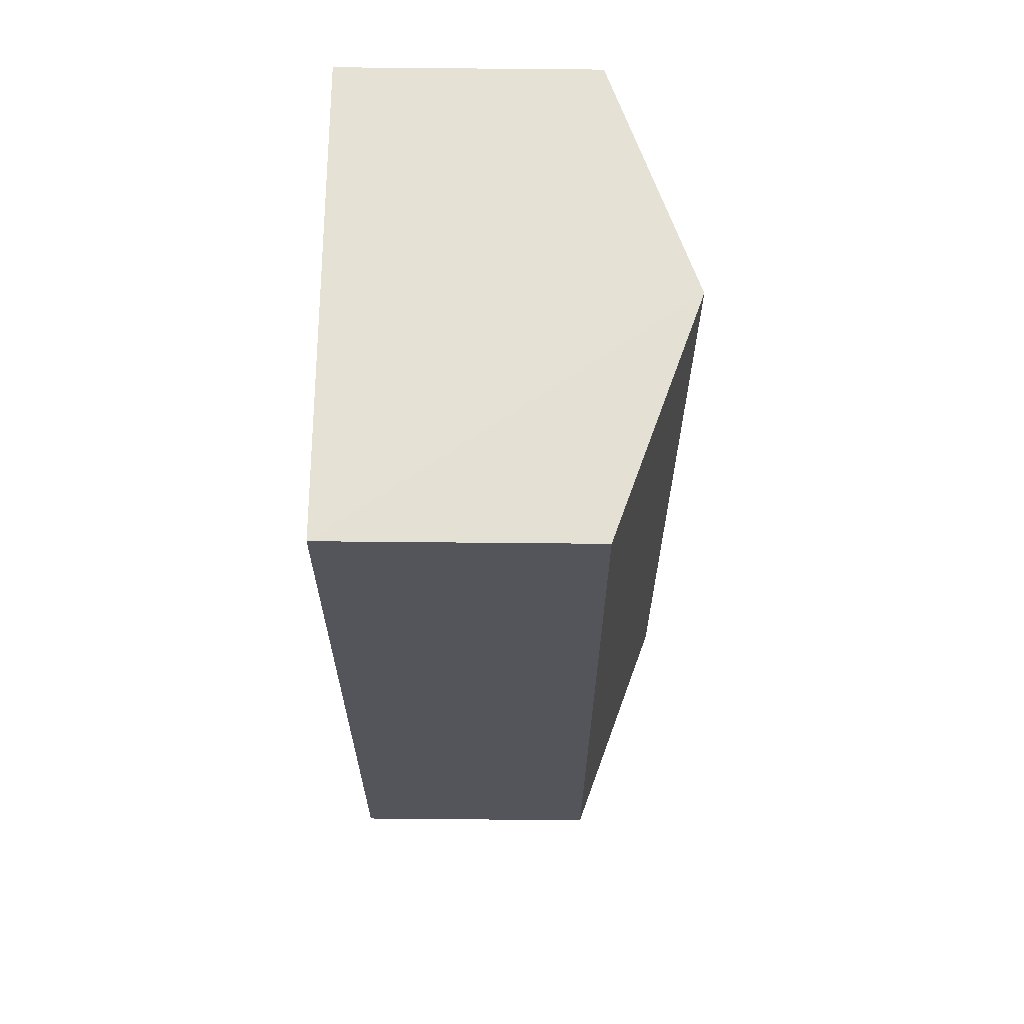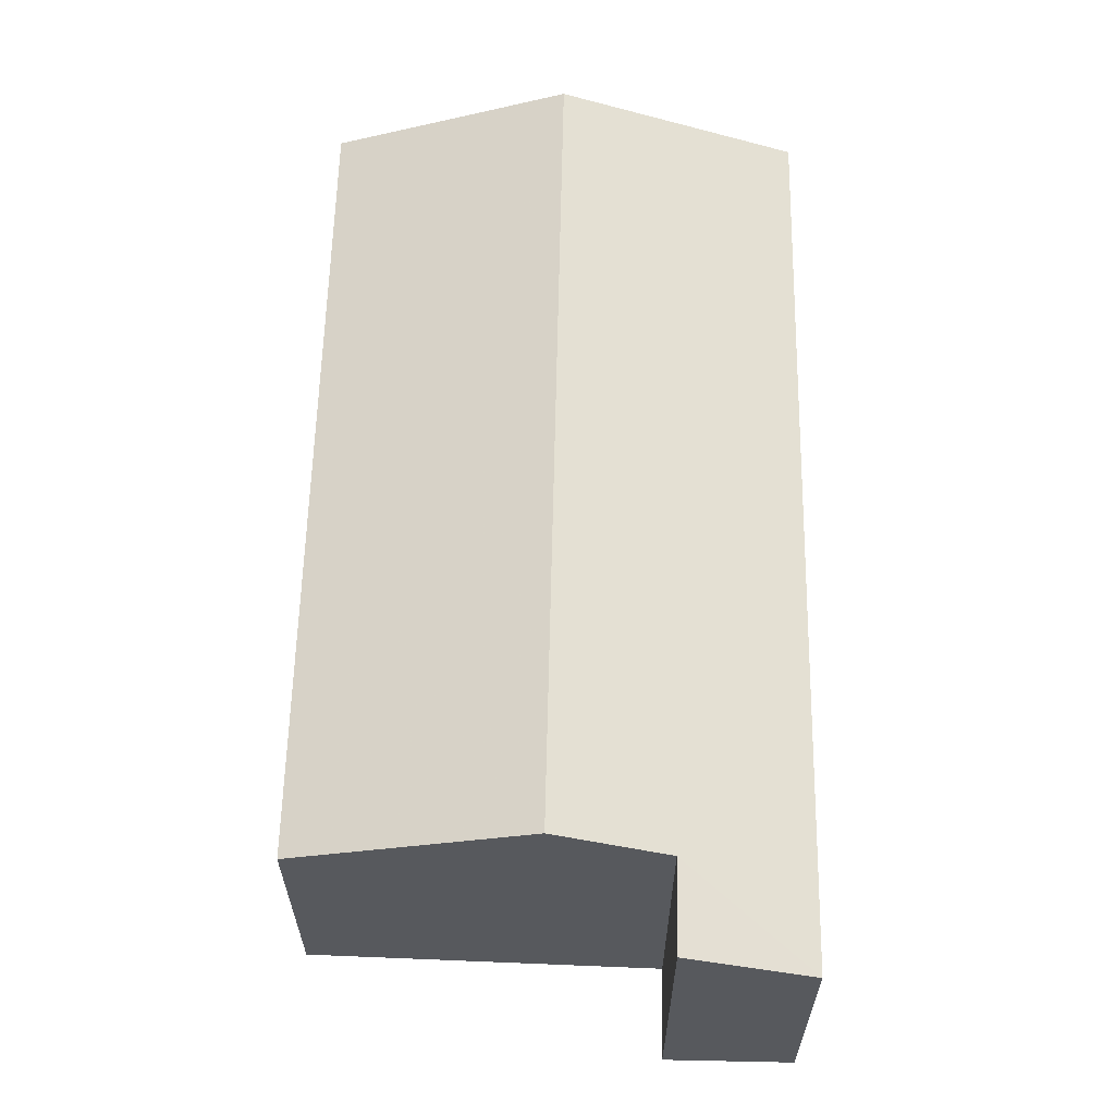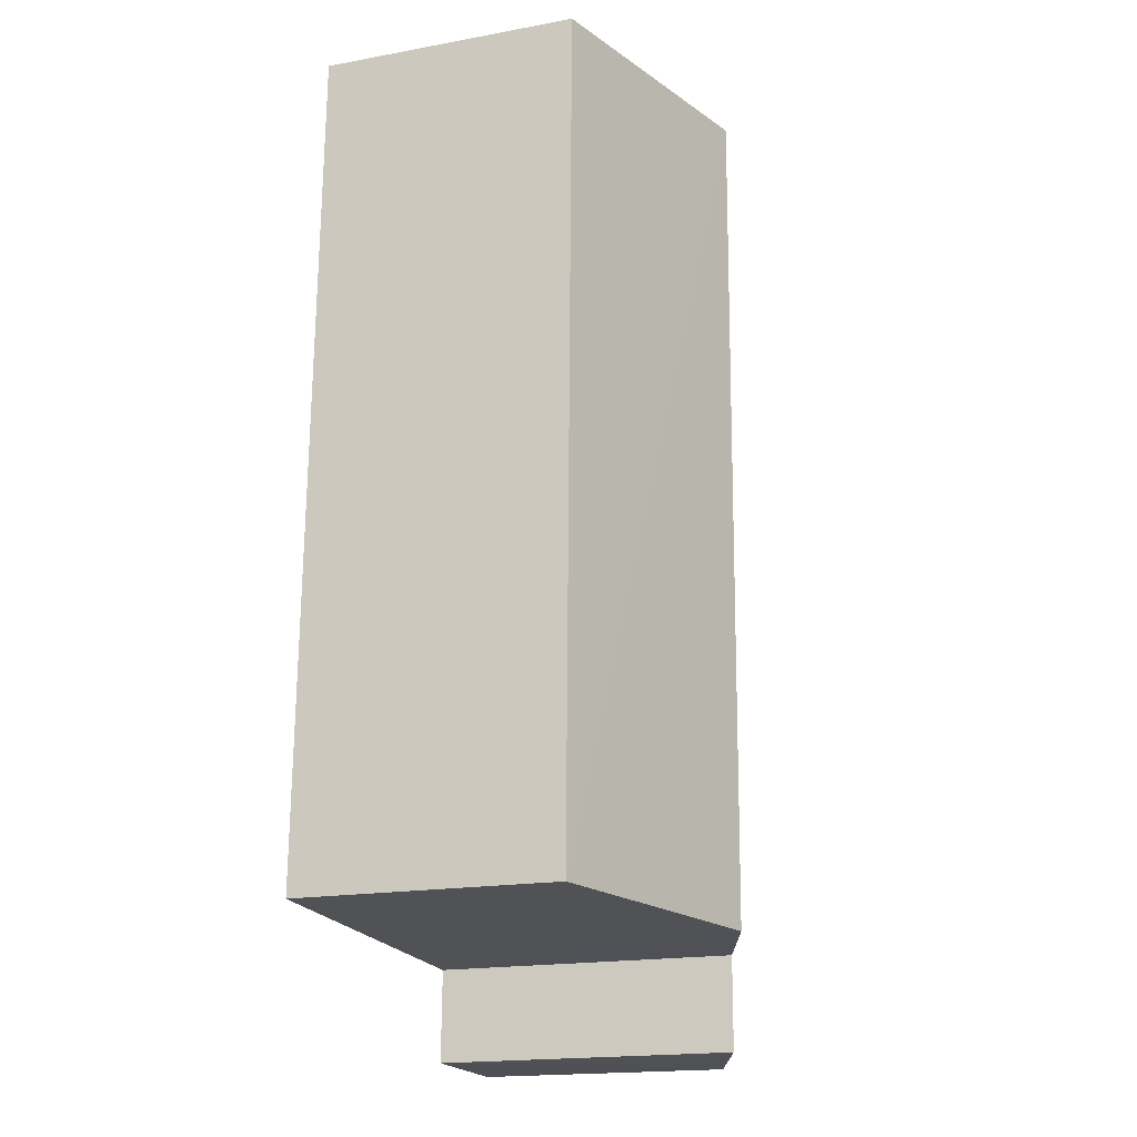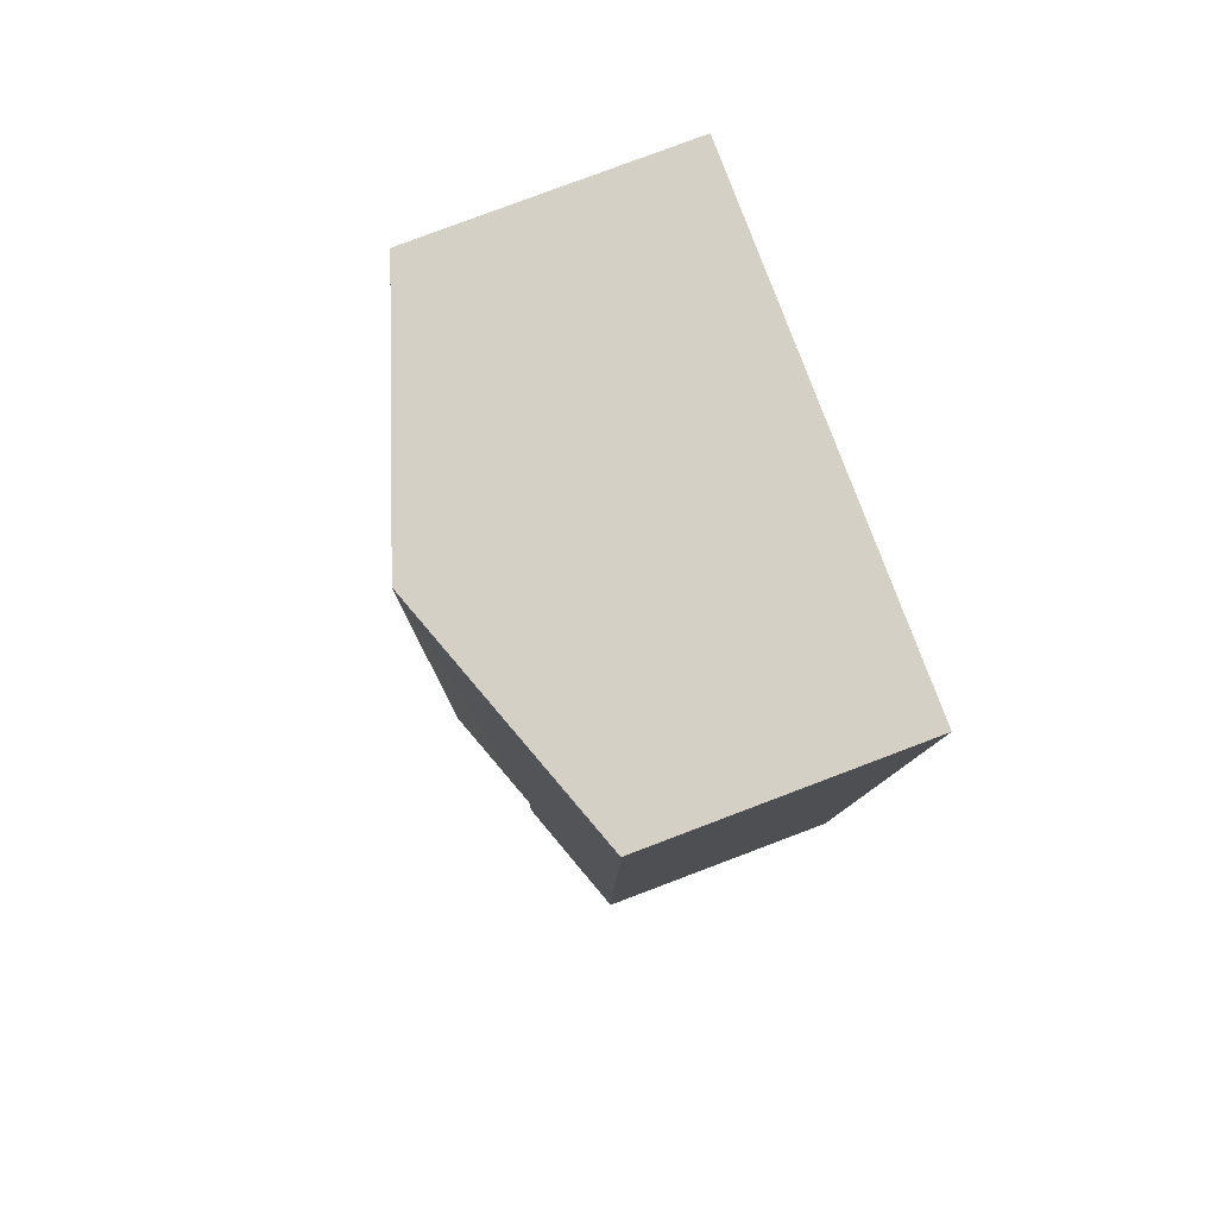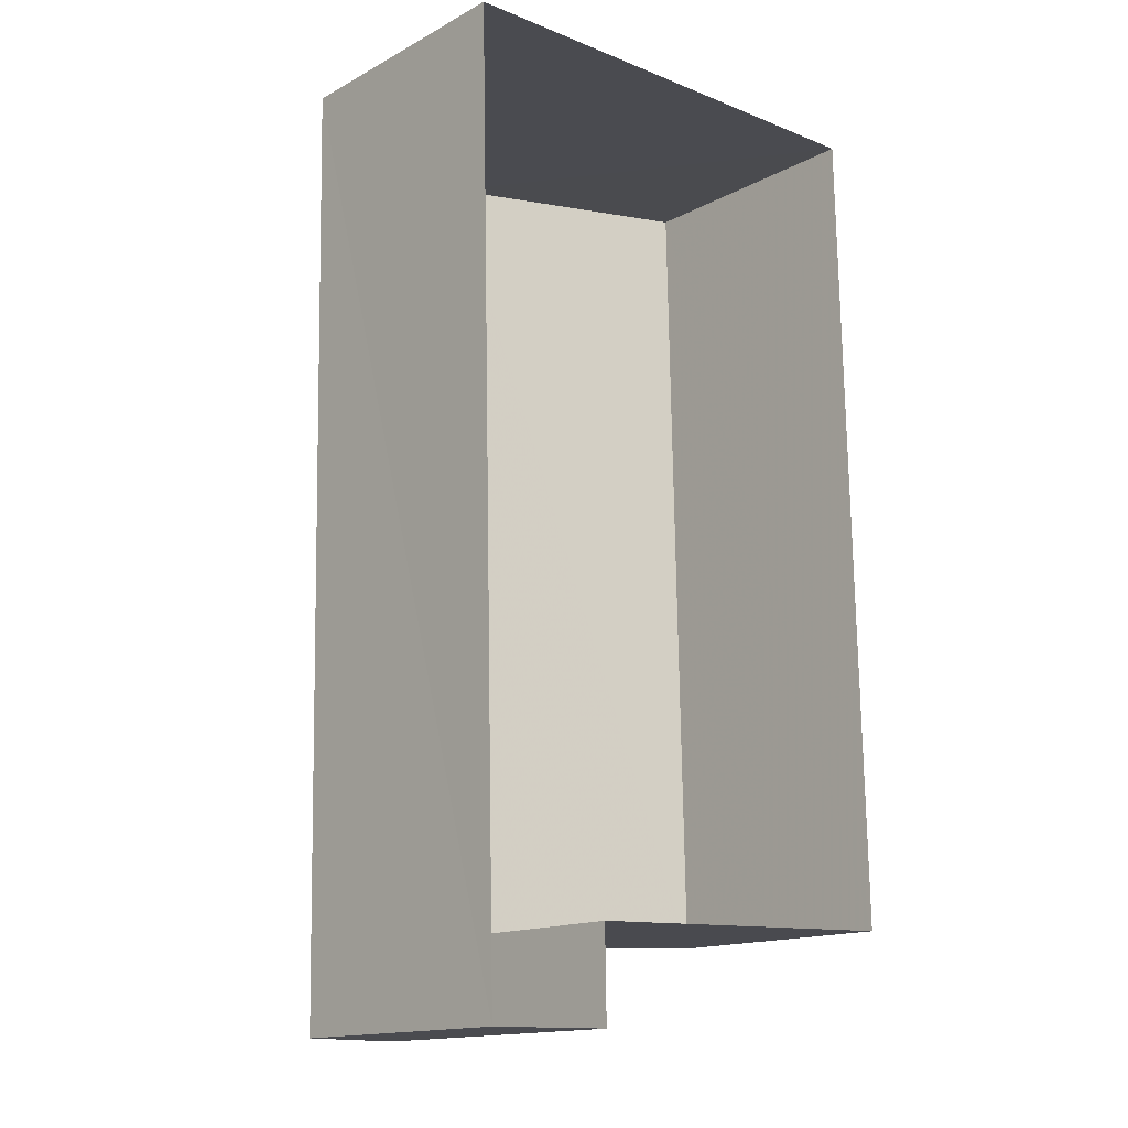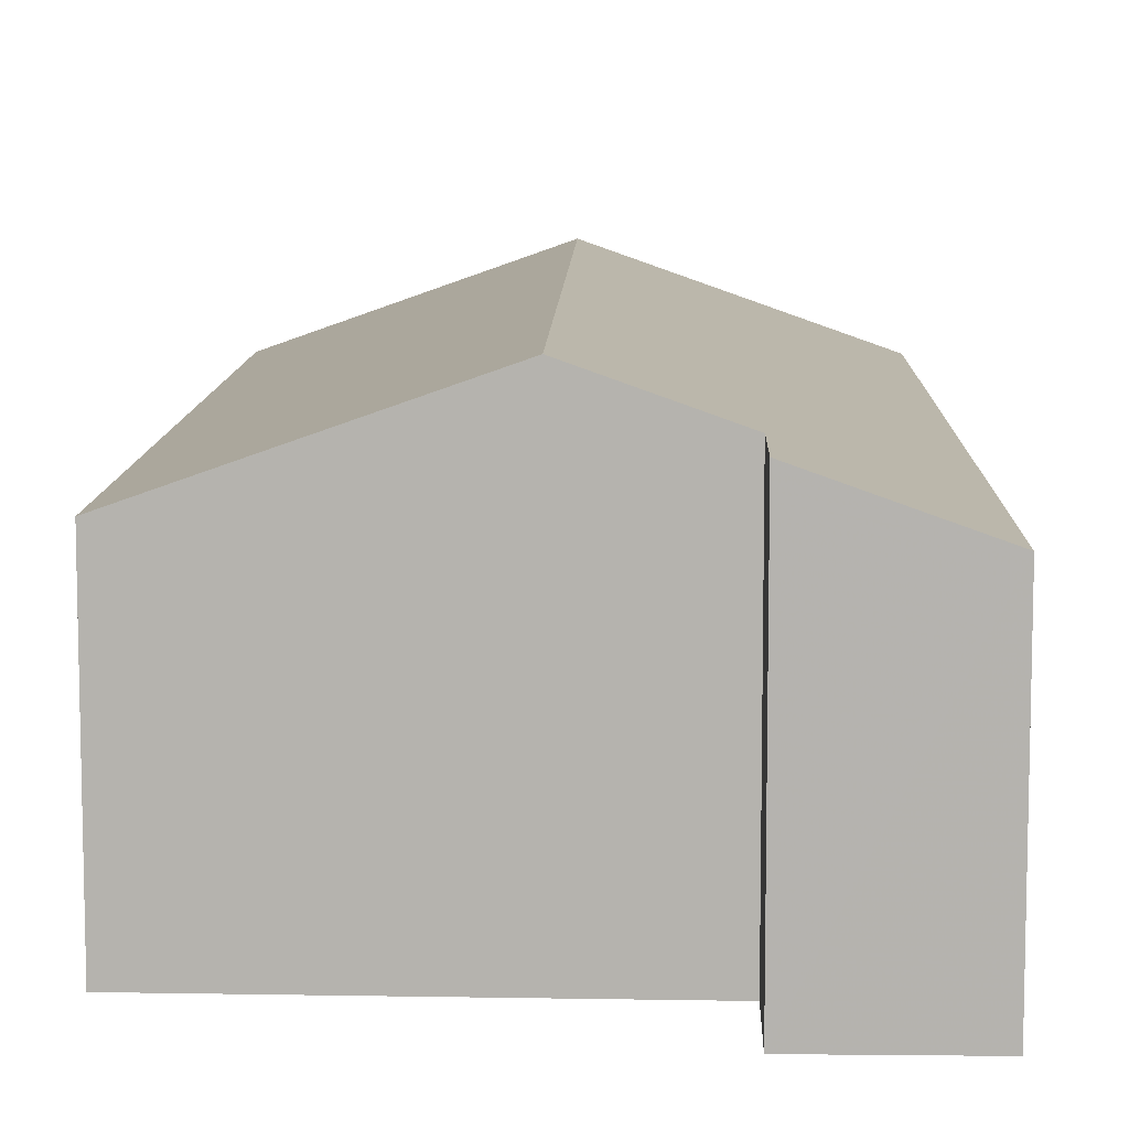
<metadata>
{"format":"obj","ext":"obj","renderer":"f3d","projection":"perspective","resolution":1024,"background":"white","views":[{"elev":66.2,"azim":-89.6,"up":"+Y"},{"elev":-29.7,"azim":-0.3,"up":"+Y"},{"elev":-18.5,"azim":-70.8,"up":"+Y"},{"elev":79.6,"azim":69.4,"up":"+Y"},{"elev":-15.2,"azim":138.2,"up":"+Y"},{"elev":9.4,"azim":0.3,"up":"+Z"}]}
</metadata>
<code>
v -3.164e+05 4.034e+04 3.621
v -3.164e+05 4.035e+04 3.624
v -3.164e+05 4.034e+04 3.619
v -3.164e+05 4.034e+04 3.62
v -3.164e+05 4.035e+04 3.627
v -3.164e+05 4.034e+04 3.623
v -3.164e+05 4.035e+04 8.65
v -3.164e+05 4.035e+04 7.387
v -3.164e+05 4.034e+04 7.383
v -3.164e+05 4.034e+04 8.646
v -3.164e+05 4.034e+04 8.054
v -3.164e+05 4.035e+04 7.384
v -3.164e+05 4.034e+04 7.379
v -3.164e+05 4.034e+04 8.053
f 1 2 3
f 3 4 1
f 5 2 1
f 6 5 1
f 7 8 9
f 10 7 9
f 7 11 12
f 12 11 13
f 7 10 11
f 13 11 14
f 13 14 4
f 3 13 4
f 12 2 7
f 2 5 7
f 5 8 7
f 12 3 2
f 12 13 3
f 8 5 6
f 9 8 6
f 11 4 14
f 11 1 4
f 6 1 9
f 9 1 10
f 1 11 10

</code>
